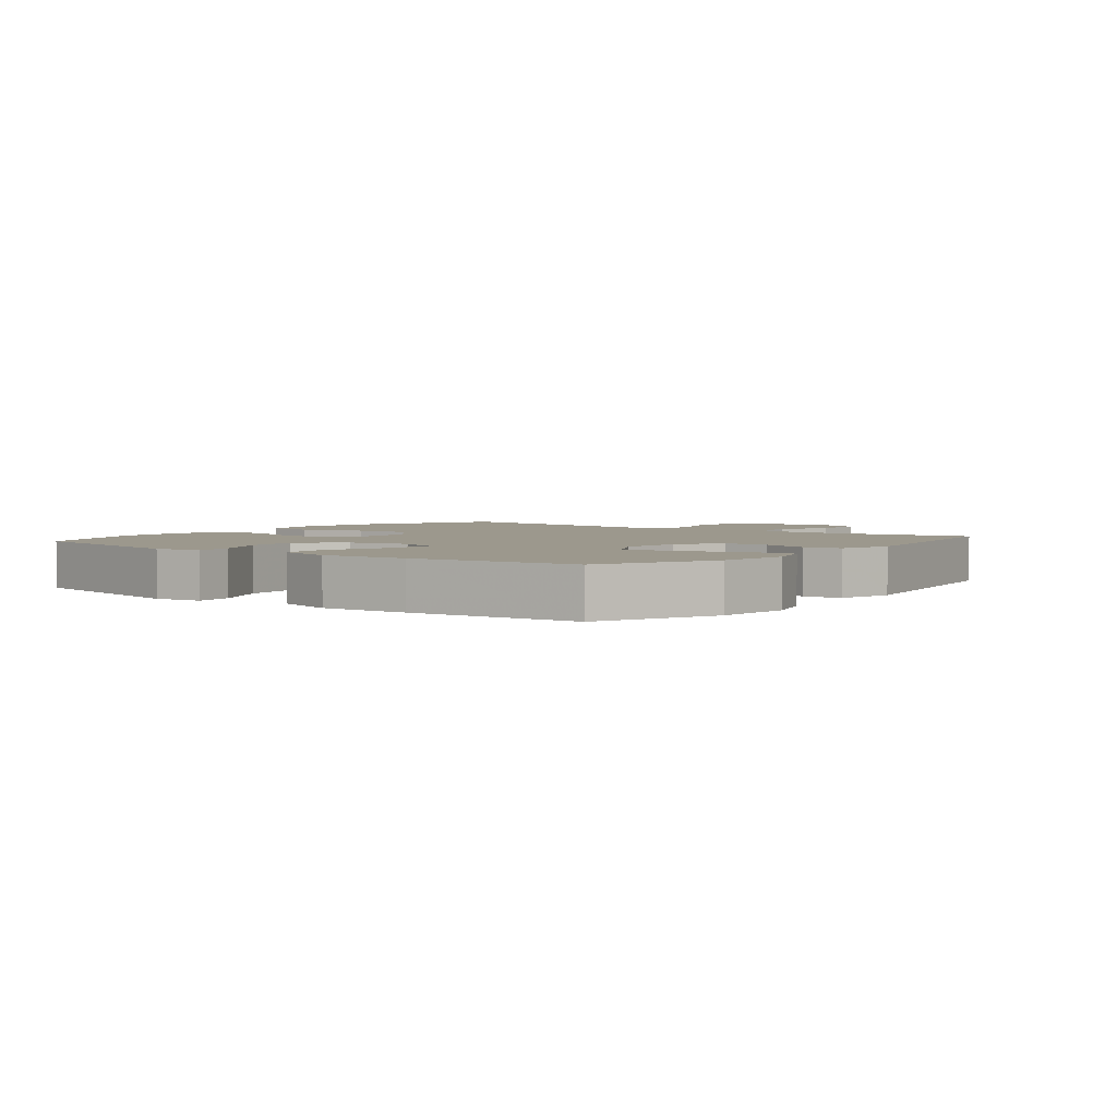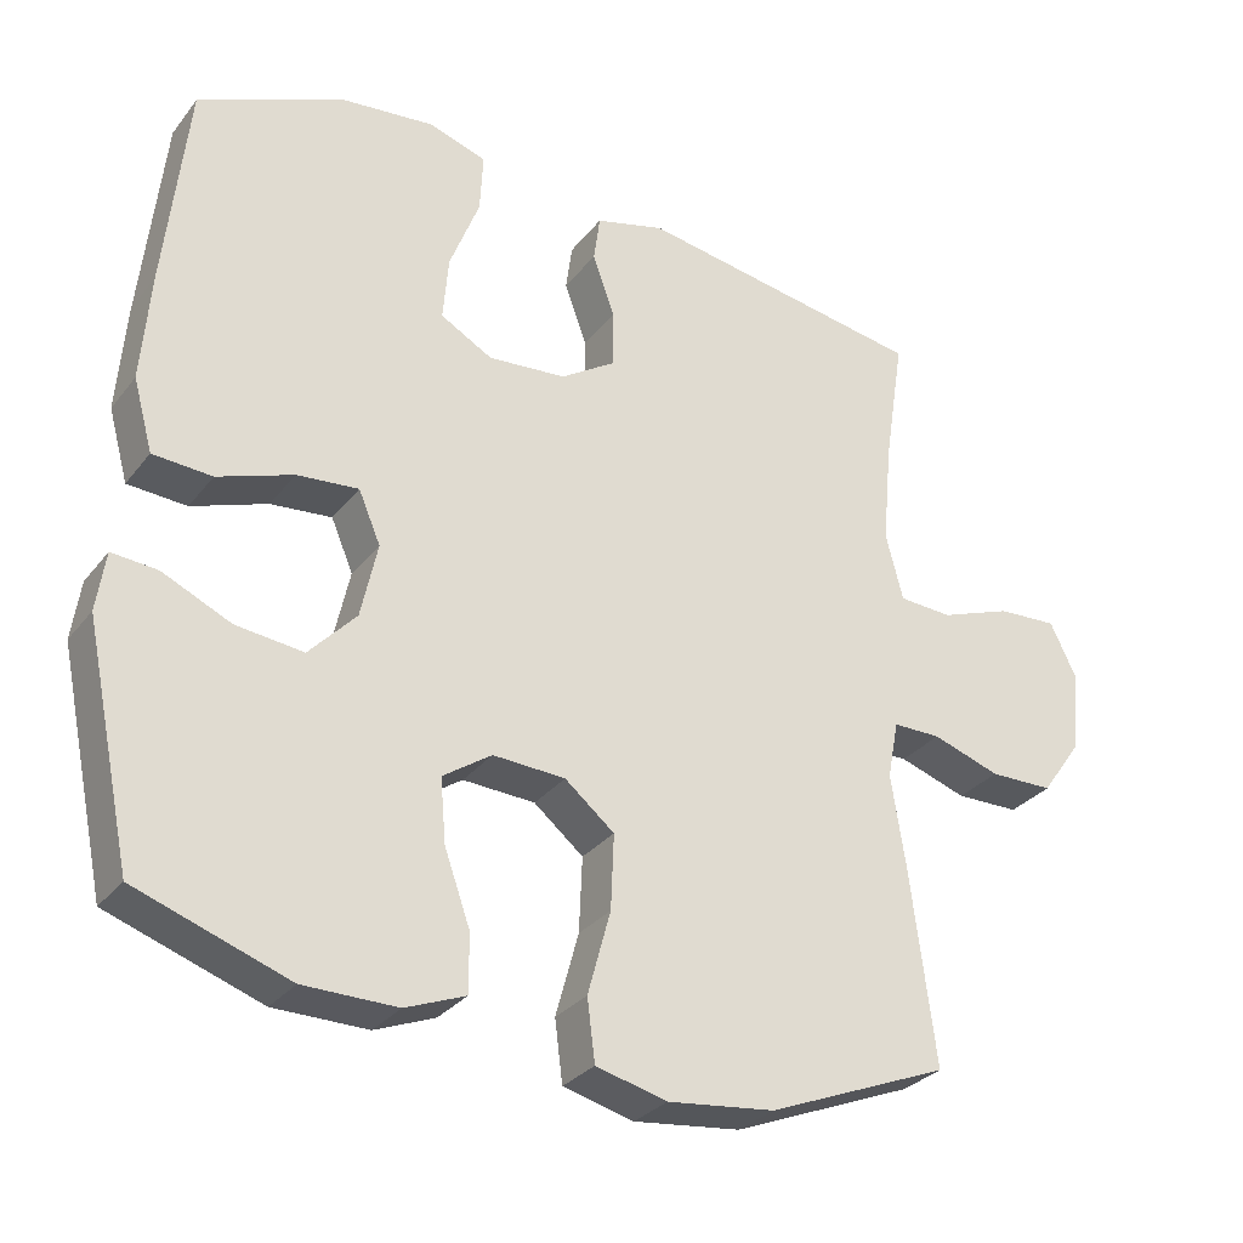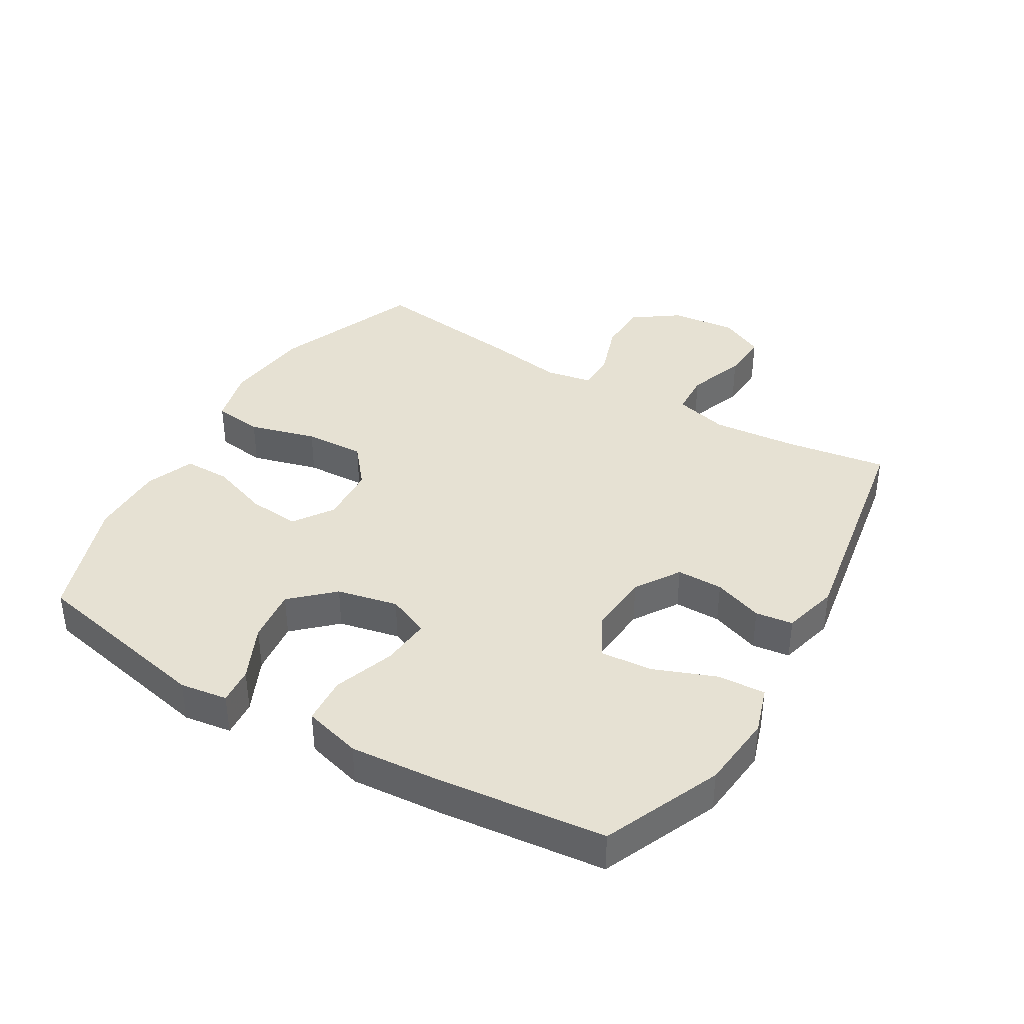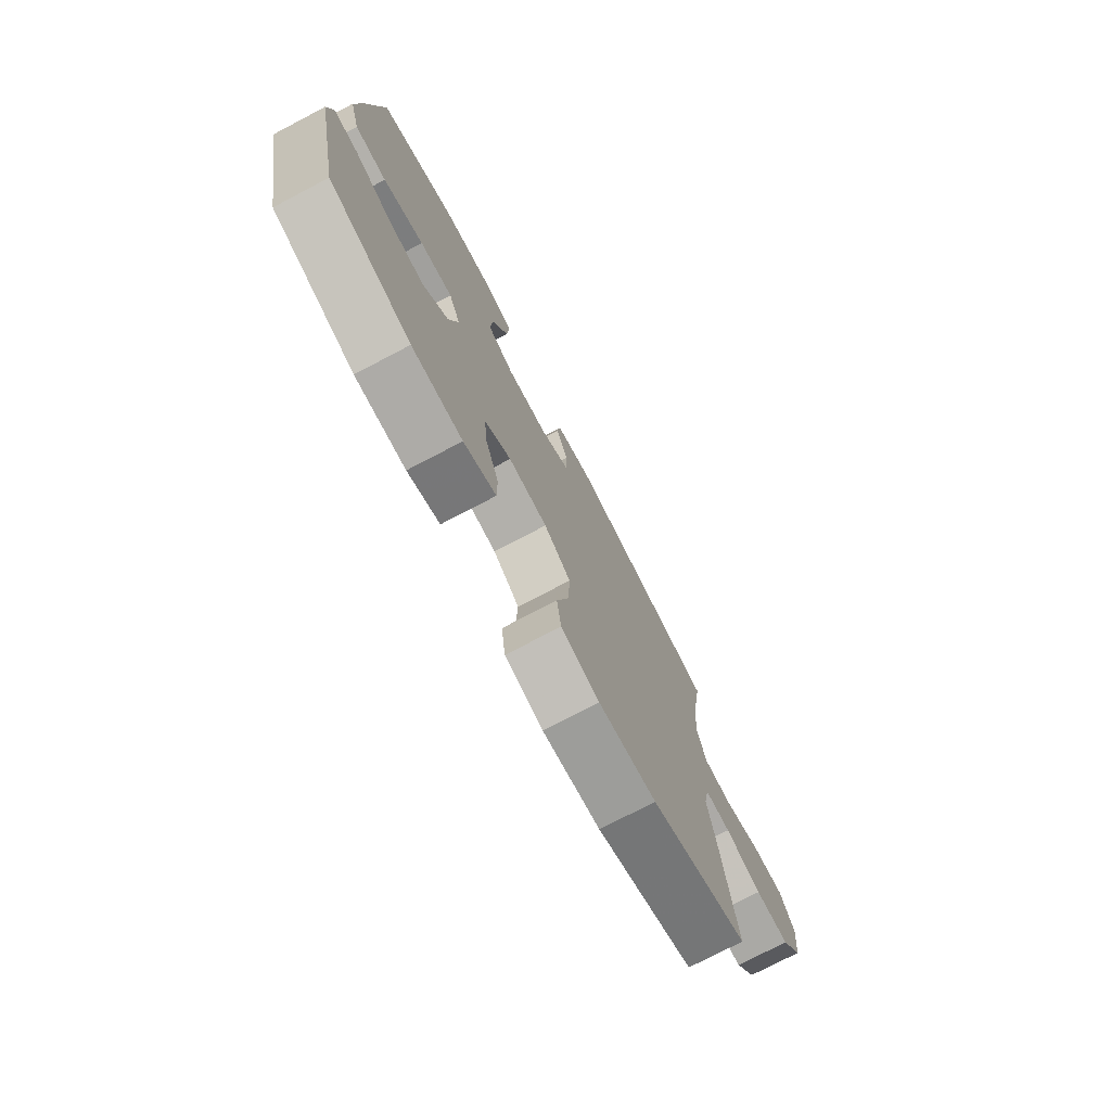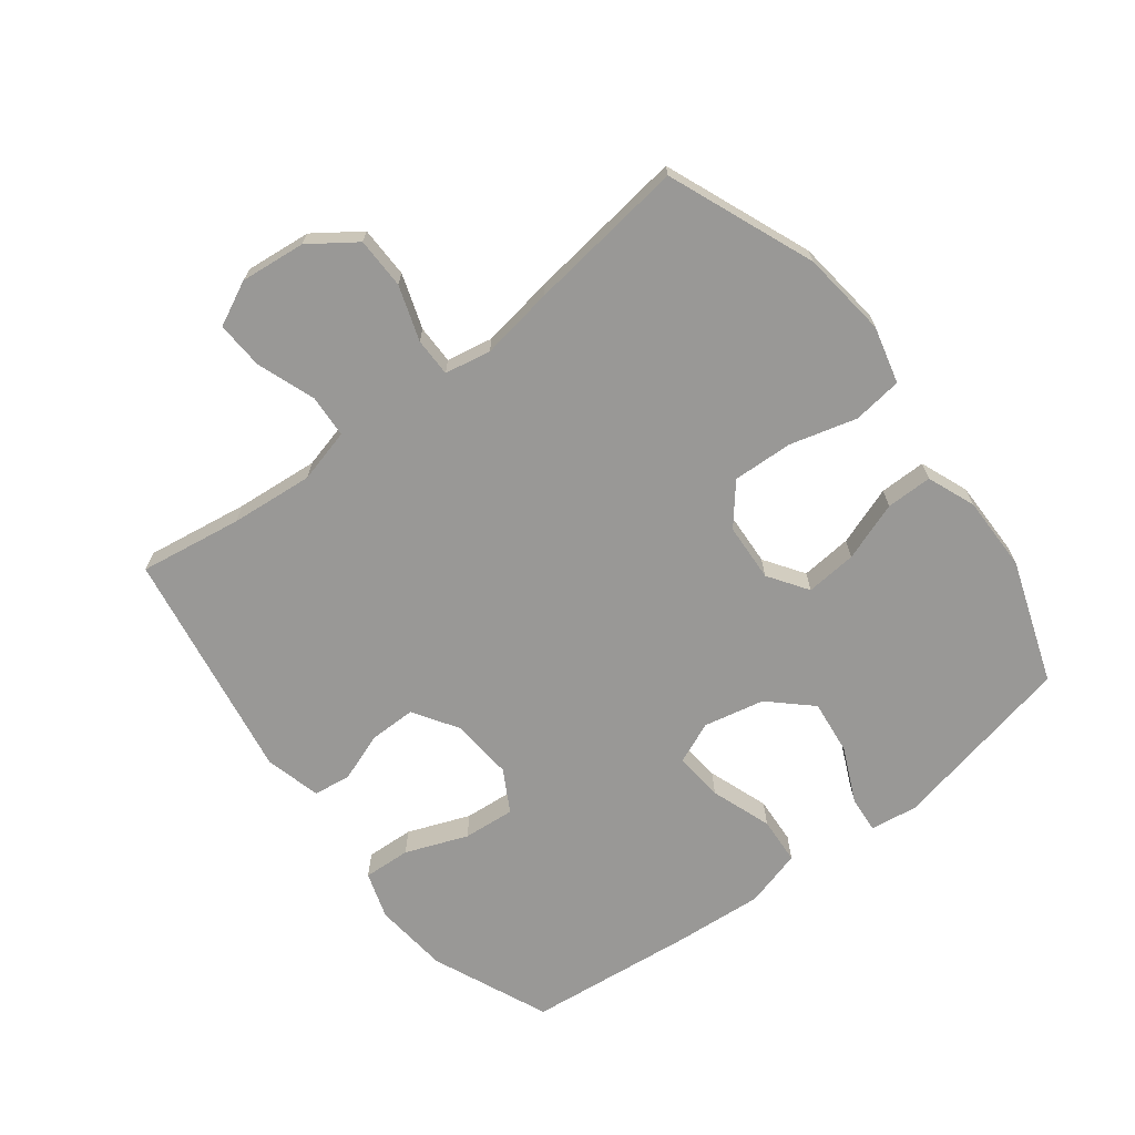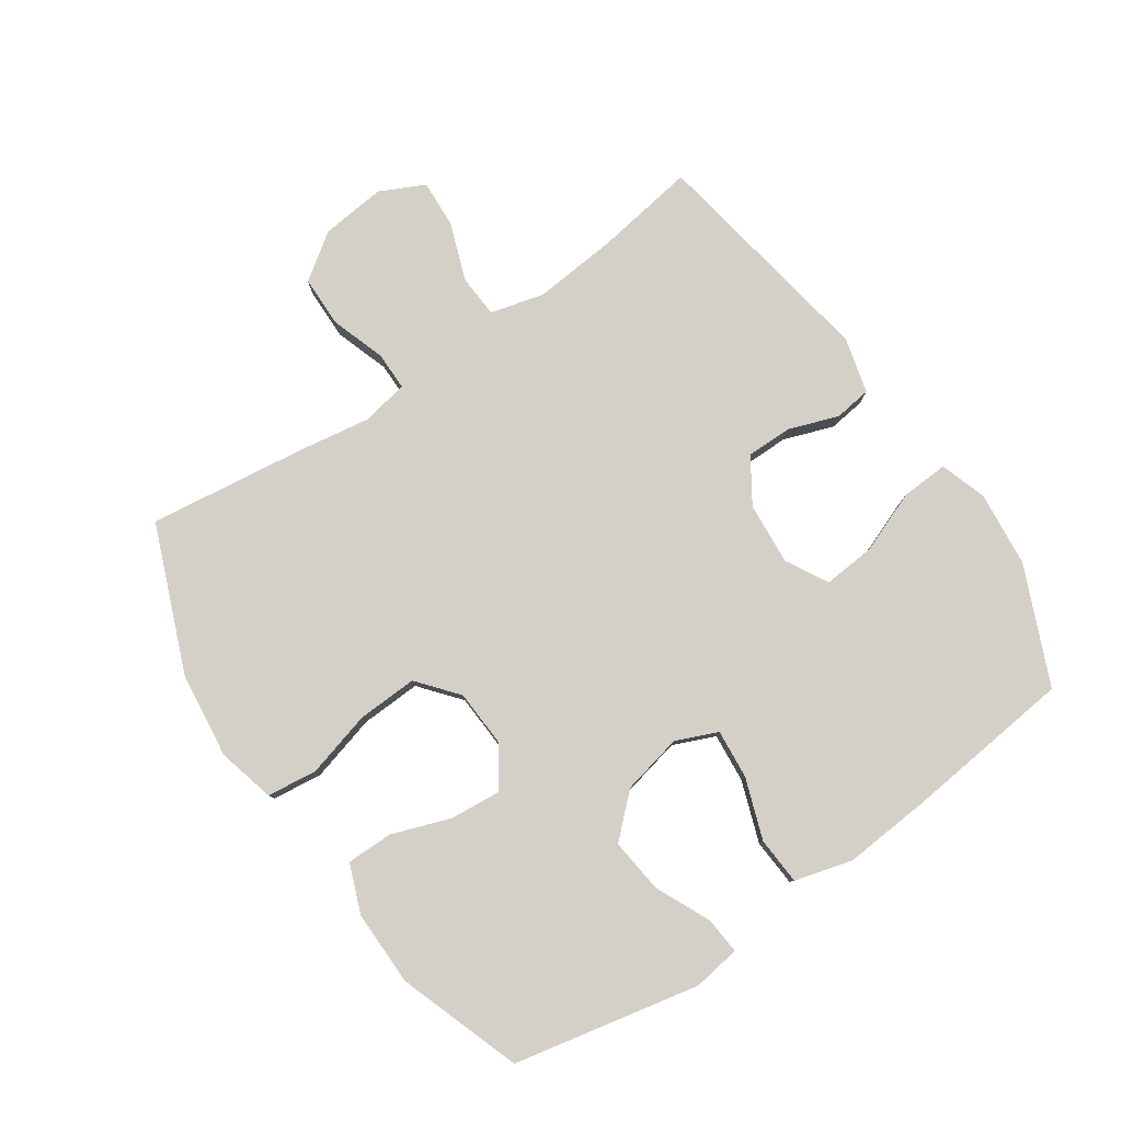
<metadata>
{"format":"obj","ext":"obj","renderer":"f3d","projection":"perspective","resolution":1024,"background":"white","views":[{"elev":3.1,"azim":-51.9,"up":"+Y"},{"elev":-30.0,"azim":-30.7,"up":"+Z"},{"elev":38.9,"azim":-59.4,"up":"+Y"},{"elev":-76.0,"azim":-62.4,"up":"+Z"},{"elev":-68.6,"azim":127.5,"up":"+Y"},{"elev":80.0,"azim":-124.3,"up":"+Y"}]}
</metadata>
<code>
v 0.5 0.07 0.5
v 0.475 0.07 0.338
v 0.463 0.07 0.207
v 0.485 0.07 0.122
v 0.553 0.07 0.118
v 0.644 0.07 0.151
v 0.72 0.07 0.155
v 0.754 0.07 0.085
v 0.743 0.07 -0.018
v 0.692 0.07 -0.09
v 0.611 0.07 -0.091
v 0.525 0.07 -0.062
v 0.464 0.07 -0.062
v 0.45 0.07 -0.135
v 0.468 0.07 -0.25
v 0.5 0.07 -0.5
v 0.269 0.07 -0.593
v 0.133 0.07 -0.609
v 0.043 0.07 -0.586
v 0.033 0.07 -0.508
v 0.062 0.07 -0.402
v 0.066 0.07 -0.307
v 0.003 0.07 -0.255
v -0.089 0.07 -0.25
v -0.151 0.07 -0.292
v -0.144 0.07 -0.373
v -0.111 0.07 -0.466
v -0.111 0.07 -0.539
v -0.187 0.07 -0.569
v -0.306 0.07 -0.568
v -0.5 0.07 -0.5
v -0.561 0.07 -0.207
v -0.55 0.07 -0.132
v -0.492 0.07 -0.137
v -0.405 0.07 -0.177
v -0.319 0.07 -0.187
v -0.259 0.07 -0.123
v -0.238 0.07 -0.027
v -0.266 0.07 0.039
v -0.344 0.07 0.032
v -0.44 0.07 -0.002
v -0.515 0.07 0.003
v -0.54 0.07 0.094
v -0.529 0.07 0.233
v -0.5 0.07 0.5
v -0.315 0.07 0.58
v -0.196 0.07 0.592
v -0.122 0.07 0.568
v -0.126 0.07 0.493
v -0.164 0.07 0.395
v -0.171 0.07 0.313
v -0.105 0.07 0.276
v -0.006 0.07 0.284
v 0.064 0.07 0.329
v 0.064 0.07 0.402
v 0.036 0.07 0.48
v 0.044 0.07 0.539
v 0.132 0.07 0.562
v 0.5 0 0.5
v 0.475 0 0.338
v 0.463 0 0.207
v 0.485 0 0.122
v 0.553 0 0.118
v 0.644 0 0.151
v 0.72 0 0.155
v 0.754 0 0.085
v 0.743 0 -0.018
v 0.692 0 -0.09
v 0.611 0 -0.091
v 0.525 0 -0.062
v 0.464 0 -0.062
v 0.45 0 -0.135
v 0.468 0 -0.25
v 0.5 0 -0.5
v 0.269 0 -0.593
v 0.133 0 -0.609
v 0.043 0 -0.586
v 0.033 0 -0.508
v 0.062 0 -0.402
v 0.066 0 -0.307
v 0.003 0 -0.255
v -0.089 0 -0.25
v -0.151 0 -0.292
v -0.144 0 -0.373
v -0.111 0 -0.466
v -0.111 0 -0.539
v -0.187 0 -0.569
v -0.306 0 -0.568
v -0.5 0 -0.5
v -0.561 0 -0.207
v -0.55 0 -0.132
v -0.492 0 -0.137
v -0.405 0 -0.177
v -0.319 0 -0.187
v -0.259 0 -0.123
v -0.238 0 -0.027
v -0.266 0 0.039
v -0.344 0 0.032
v -0.44 0 -0.002
v -0.515 0 0.003
v -0.54 0 0.094
v -0.529 0 0.233
v -0.5 0 0.5
v -0.315 0 0.58
v -0.196 0 0.592
v -0.122 0 0.568
v -0.126 0 0.493
v -0.164 0 0.395
v -0.171 0 0.313
v -0.105 0 0.276
v -0.006 0 0.284
v 0.064 0 0.329
v 0.064 0 0.402
v 0.036 0 0.48
v 0.044 0 0.539
v 0.132 0 0.562
f 55 56 57 58
f 54 55 58 1
f 53 54 1 2
f 47 48 49 50
f 47 50 51
f 46 47 51
f 45 46 51
f 44 45 51
f 43 44 51 52
f 40 41 42 43
f 39 40 43 52
f 32 33 34 35
f 32 35 36
f 31 32 36
f 30 31 36 37
f 26 27 28 29
f 25 26 29 30
f 18 19 20 21
f 18 21 22
f 17 18 22
f 14 15 16 17
f 13 14 17 22
f 9 10 11 12
f 9 12 13
f 8 9 13
f 5 6 7 8
f 4 5 8 13
f 3 4 13 22
f 53 2 3 22
f 38 39 52 53
f 25 30 37 38
f 24 25 38 53
f 23 24 53
f 22 23 53
f 116 115 114 113
f 59 116 113 112
f 60 59 112 111
f 108 107 106 105
f 109 108 105
f 109 105 104
f 109 104 103
f 109 103 102
f 110 109 102 101
f 101 100 99 98
f 110 101 98 97
f 93 92 91 90
f 94 93 90
f 94 90 89
f 95 94 89 88
f 87 86 85 84
f 88 87 84 83
f 79 78 77 76
f 80 79 76
f 80 76 75
f 75 74 73 72
f 80 75 72 71
f 70 69 68 67
f 71 70 67
f 71 67 66
f 66 65 64 63
f 71 66 63 62
f 80 71 62 61
f 80 61 60 111
f 111 110 97 96
f 96 95 88 83
f 111 96 83 82
f 111 82 81
f 111 81 80
f 1 59 60 2
f 2 60 61 3
f 3 61 62 4
f 4 62 63 5
f 5 63 64 6
f 6 64 65 7
f 7 65 66 8
f 8 66 67 9
f 9 67 68 10
f 10 68 69 11
f 11 69 70 12
f 12 70 71 13
f 13 71 72 14
f 14 72 73 15
f 15 73 74 16
f 16 74 75 17
f 17 75 76 18
f 18 76 77 19
f 19 77 78 20
f 20 78 79 21
f 21 79 80 22
f 22 80 81 23
f 23 81 82 24
f 24 82 83 25
f 25 83 84 26
f 26 84 85 27
f 27 85 86 28
f 28 86 87 29
f 29 87 88 30
f 30 88 89 31
f 31 89 90 32
f 32 90 91 33
f 33 91 92 34
f 34 92 93 35
f 35 93 94 36
f 36 94 95 37
f 37 95 96 38
f 38 96 97 39
f 39 97 98 40
f 40 98 99 41
f 41 99 100 42
f 42 100 101 43
f 43 101 102 44
f 44 102 103 45
f 45 103 104 46
f 46 104 105 47
f 47 105 106 48
f 48 106 107 49
f 49 107 108 50
f 50 108 109 51
f 51 109 110 52
f 52 110 111 53
f 53 111 112 54
f 54 112 113 55
f 55 113 114 56
f 56 114 115 57
f 57 115 116 58
f 58 116 59 1

</code>
